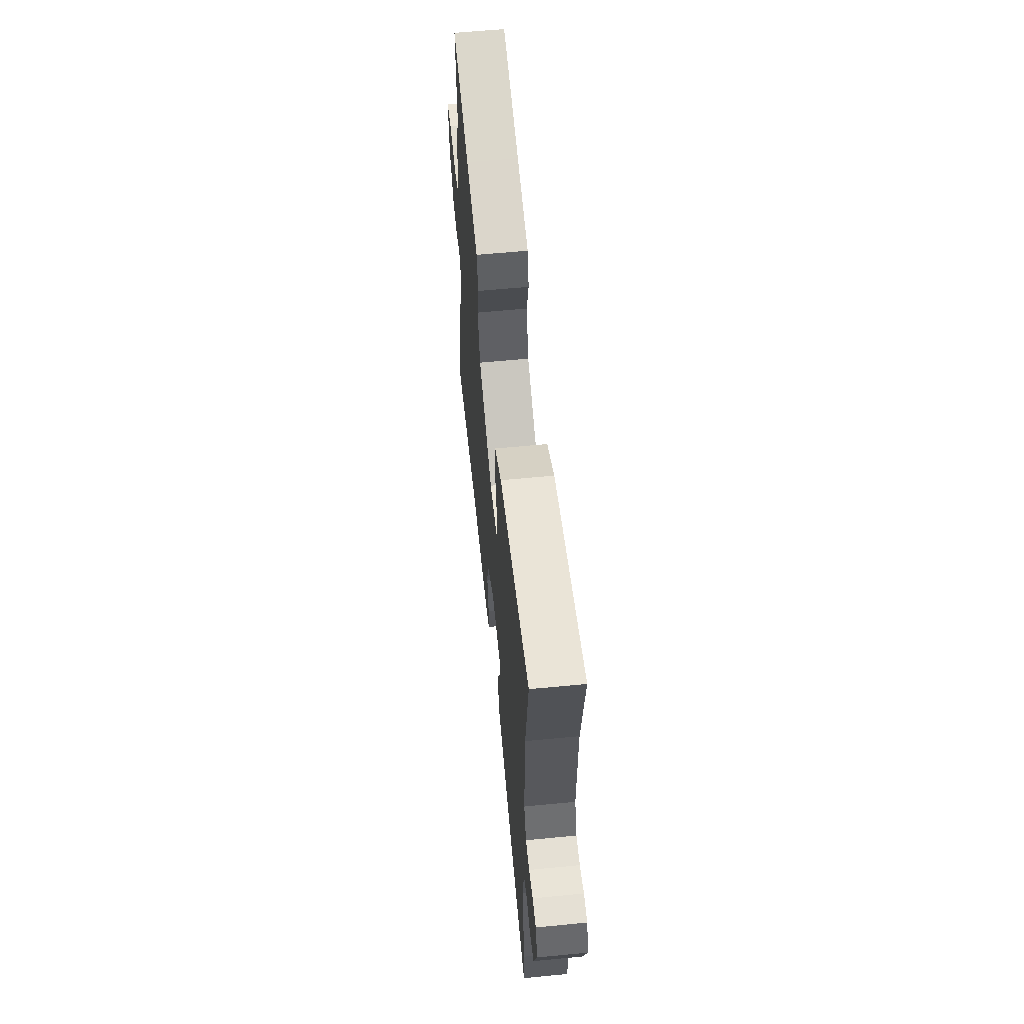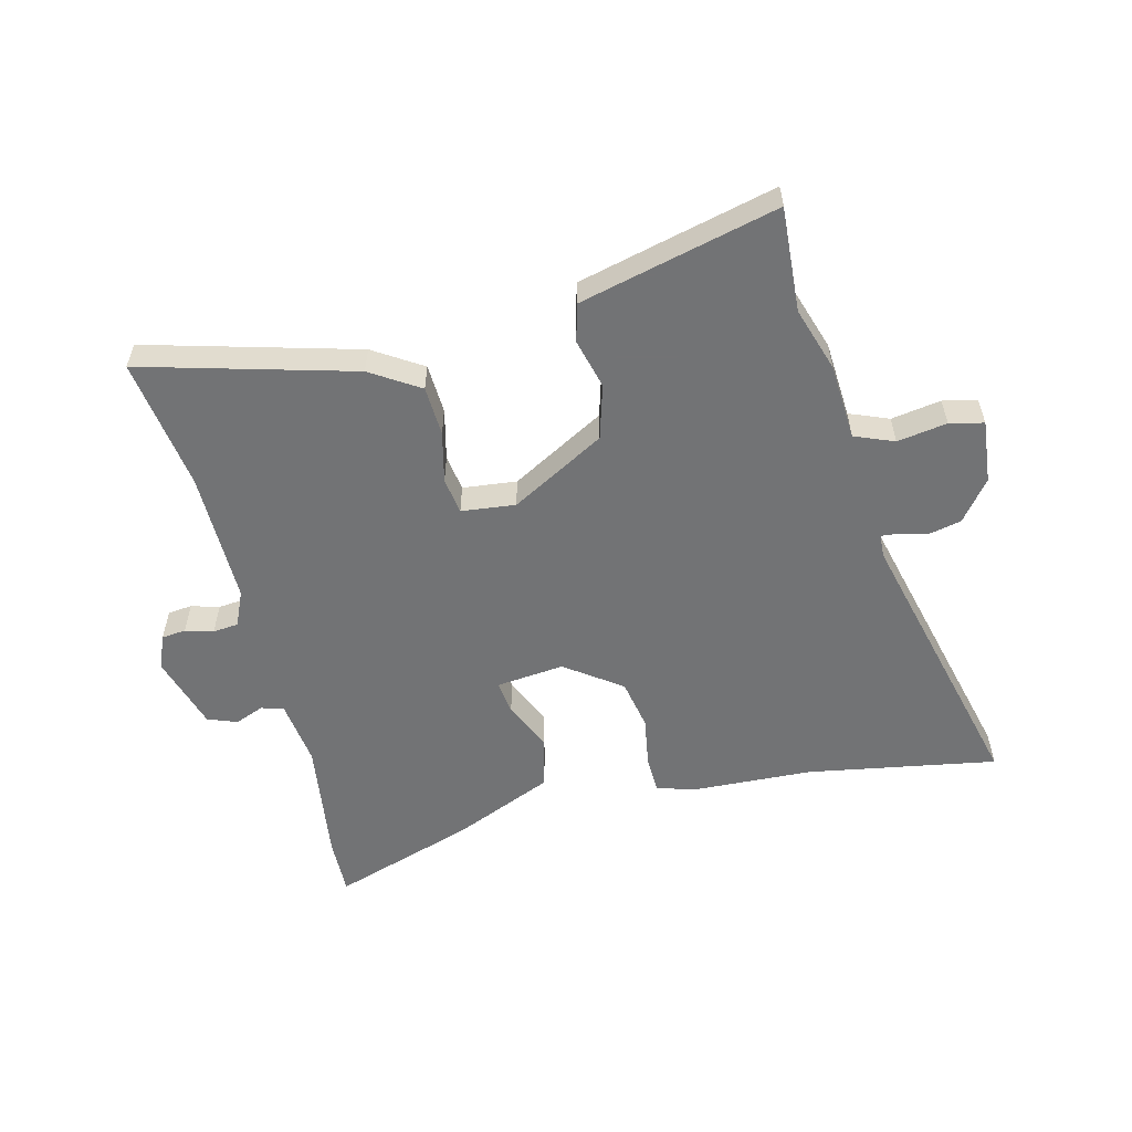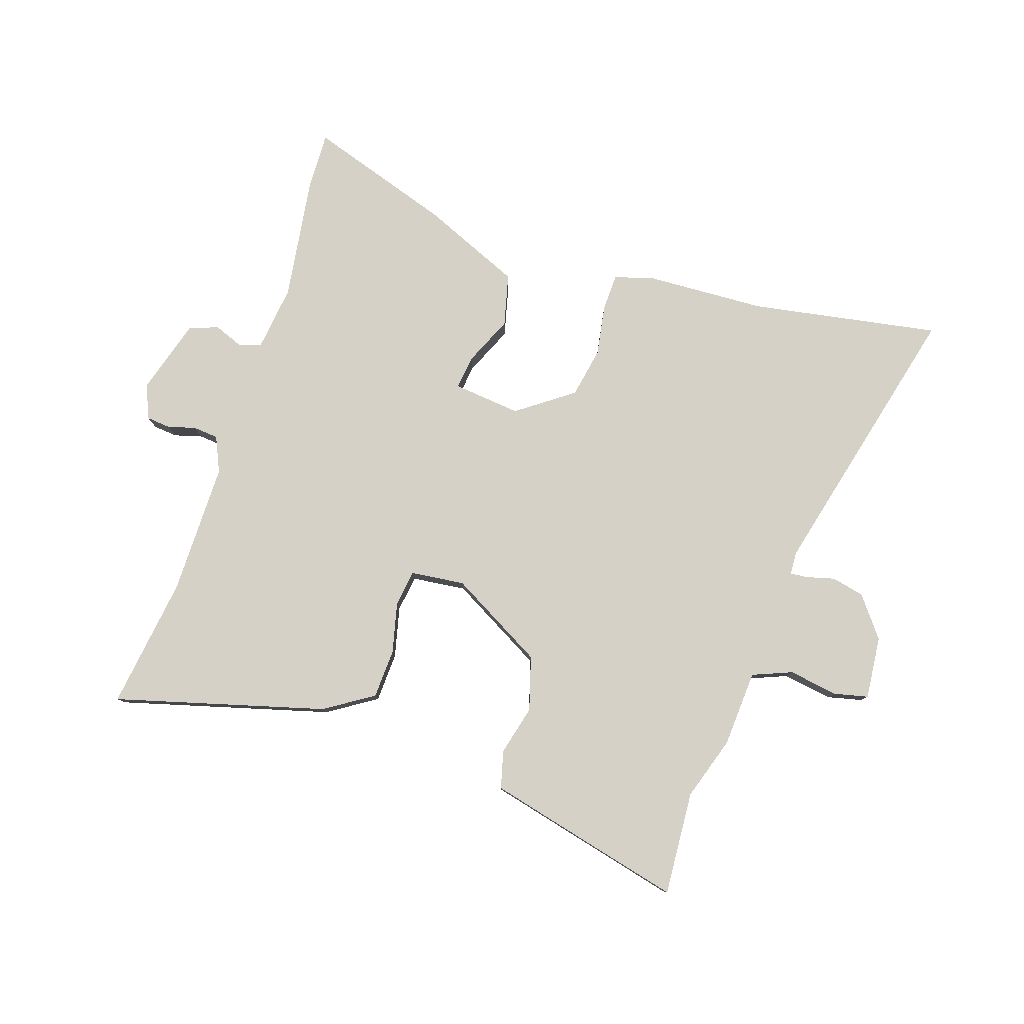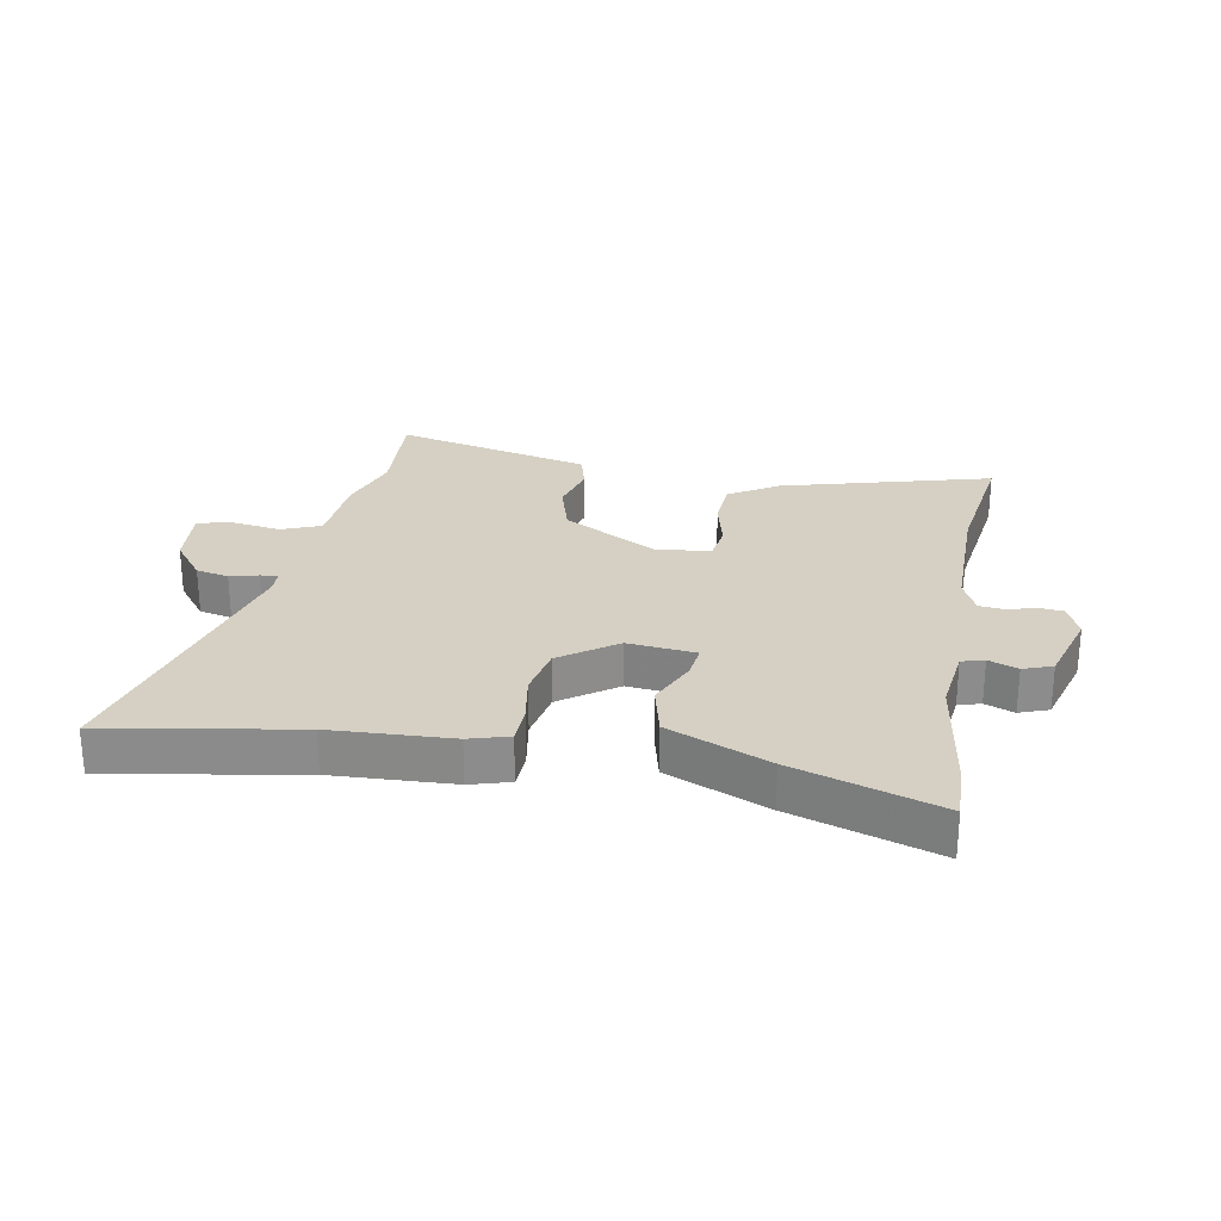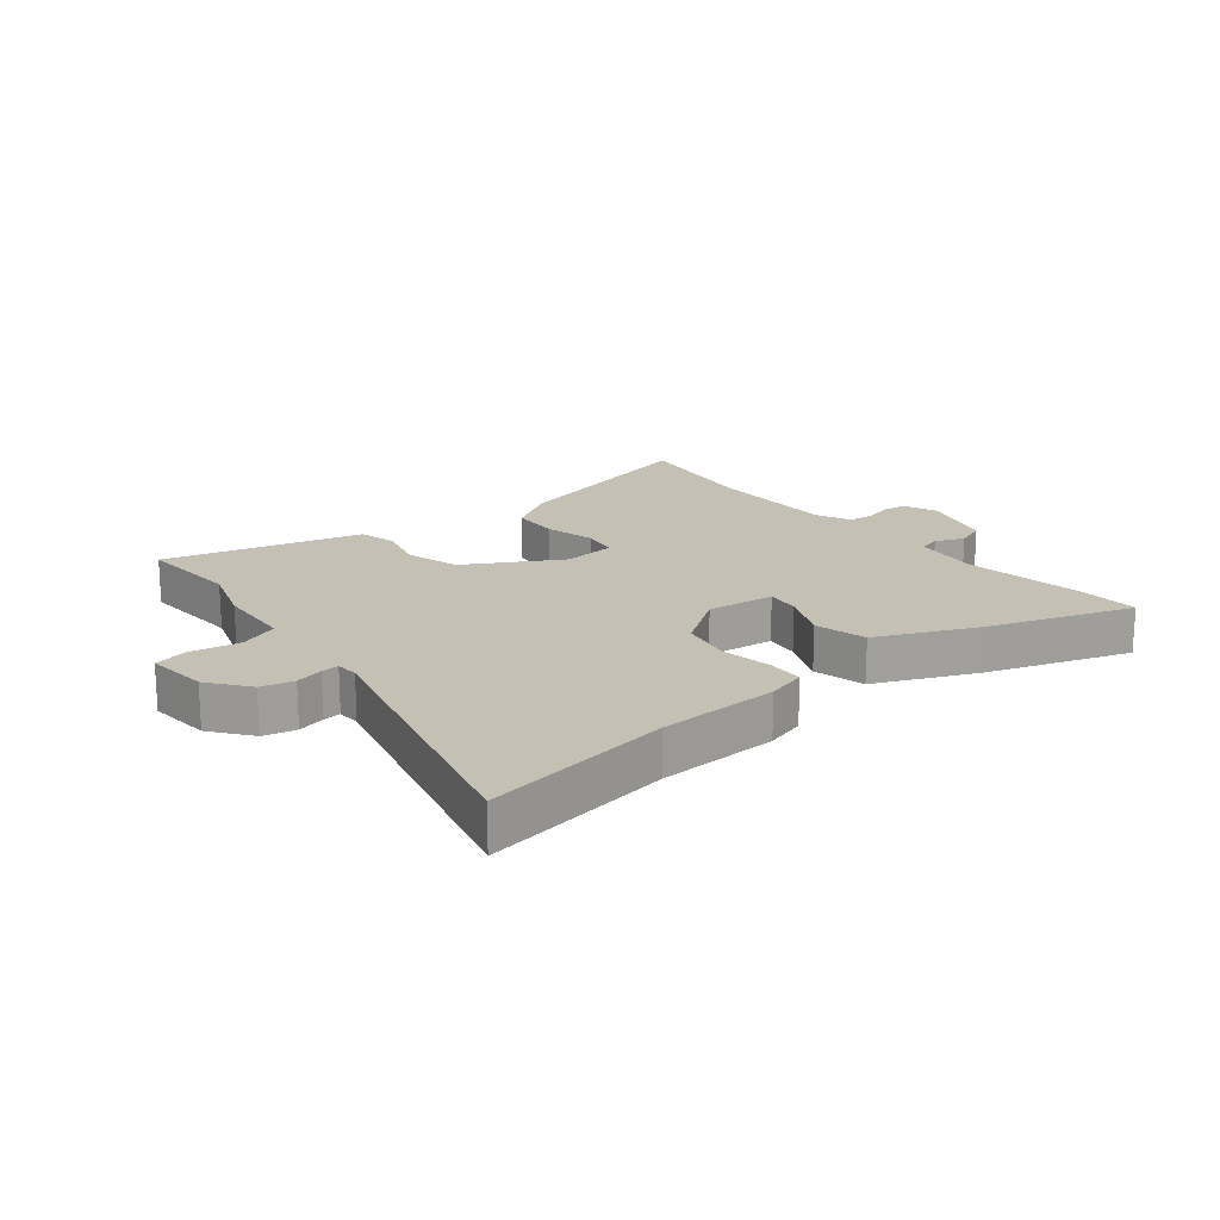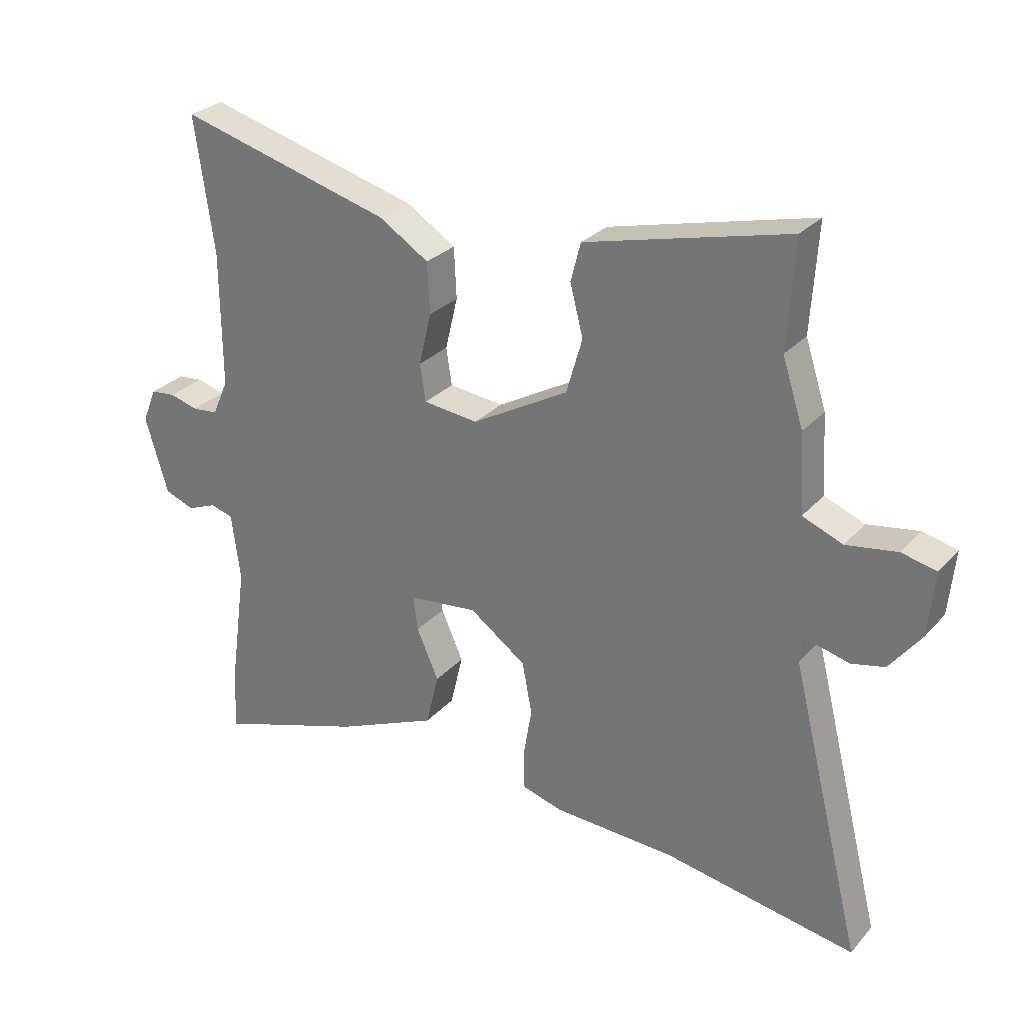
<metadata>
{"format":"obj","ext":"obj","renderer":"f3d","projection":"perspective","resolution":1024,"background":"white","views":[{"elev":60.1,"azim":-95.7,"up":"+Z"},{"elev":-55.9,"azim":14.0,"up":"+Y"},{"elev":79.7,"azim":18.1,"up":"+Y"},{"elev":26.1,"azim":-169.8,"up":"+Y"},{"elev":18.3,"azim":141.4,"up":"+Y"},{"elev":28.0,"azim":32.6,"up":"+Z"}]}
</metadata>
<code>
v 0.664 0.07 -0.528
v 0.352 0.07 -0.474
v 0.154 0.07 -0.465
v 0.089 0.07 -0.446
v 0.087 0.07 -0.385
v 0.101 0.07 -0.301
v 0.085 0.07 -0.217
v -0.007 0.07 -0.151
v -0.119 0.07 -0.163
v -0.112 0.07 -0.219
v -0.076 0.07 -0.3
v -0.097 0.07 -0.386
v -0.263 0.07 -0.457
v -0.501 0.07 -0.535
v -0.498 0.07 -0.439
v -0.469 0.07 -0.234
v -0.483 0.07 -0.124
v -0.52 0.07 -0.113
v -0.568 0.07 -0.132
v -0.616 0.07 -0.114
v -0.653 0.07 0.01
v -0.63 0.07 0.066
v -0.59 0.07 0.07
v -0.544 0.07 0.057
v -0.502 0.07 0.061
v -0.476 0.07 0.119
v -0.477 0.07 0.338
v -0.508 0.07 0.557
v -0.161 0.07 0.462
v -0.081 0.07 0.411
v -0.077 0.07 0.329
v -0.097 0.07 0.245
v -0.088 0.07 0.185
v 0.001 0.07 0.175
v 0.157 0.07 0.262
v 0.183 0.07 0.351
v 0.162 0.07 0.433
v 0.178 0.07 0.495
v 0.312 0.07 0.528
v 0.505 0.07 0.575
v 0.494 0.07 0.403
v 0.528 0.07 0.298
v 0.536 0.07 0.171
v 0.601 0.07 0.145
v 0.683 0.07 0.158
v 0.739 0.07 0.145
v 0.729 0.07 0.041
v 0.678 0.07 -0.025
v 0.624 0.07 -0.037
v 0.578 0.07 -0.025
v 0.549 0.07 -0.022
v 0.547 0.07 -0.06
v 0.664 0 -0.528
v 0.352 0 -0.474
v 0.154 0 -0.465
v 0.089 0 -0.446
v 0.087 0 -0.385
v 0.101 0 -0.301
v 0.085 0 -0.217
v -0.007 0 -0.151
v -0.119 0 -0.163
v -0.112 0 -0.219
v -0.076 0 -0.3
v -0.097 0 -0.386
v -0.263 0 -0.457
v -0.501 0 -0.535
v -0.498 0 -0.439
v -0.469 0 -0.234
v -0.483 0 -0.124
v -0.52 0 -0.113
v -0.568 0 -0.132
v -0.616 0 -0.114
v -0.653 0 0.01
v -0.63 0 0.066
v -0.59 0 0.07
v -0.544 0 0.057
v -0.502 0 0.061
v -0.476 0 0.119
v -0.477 0 0.338
v -0.508 0 0.557
v -0.161 0 0.462
v -0.081 0 0.411
v -0.077 0 0.329
v -0.097 0 0.245
v -0.088 0 0.185
v 0.001 0 0.175
v 0.157 0 0.262
v 0.183 0 0.351
v 0.162 0 0.433
v 0.178 0 0.495
v 0.312 0 0.528
v 0.505 0 0.575
v 0.494 0 0.403
v 0.528 0 0.298
v 0.536 0 0.171
v 0.601 0 0.145
v 0.683 0 0.158
v 0.739 0 0.145
v 0.729 0 0.041
v 0.678 0 -0.025
v 0.624 0 -0.037
v 0.578 0 -0.025
v 0.549 0 -0.022
v 0.547 0 -0.06
f 47 48 49 50
f 47 50 51
f 44 45 46 47
f 43 44 47 51
f 41 42 43
f 41 43 51 52
f 39 40 41
f 36 37 38 39
f 35 36 39 41
f 34 35 41 52
f 29 30 31 32
f 27 28 29 32
f 26 27 32 33
f 25 26 33 34
f 21 22 23 24
f 21 24 25
f 18 19 20 21
f 17 18 21 25
f 16 17 25 34
f 10 11 12 13
f 9 10 13 14
f 3 4 5 6
f 2 3 6 7
f 1 2 7
f 52 1 7 8
f 9 14 15 16
f 9 16 34
f 8 9 34 52
f 102 101 100 99
f 103 102 99
f 99 98 97 96
f 103 99 96 95
f 95 94 93
f 104 103 95 93
f 93 92 91
f 91 90 89 88
f 93 91 88 87
f 104 93 87 86
f 84 83 82 81
f 84 81 80 79
f 85 84 79 78
f 86 85 78 77
f 76 75 74 73
f 77 76 73
f 73 72 71 70
f 77 73 70 69
f 86 77 69 68
f 65 64 63 62
f 66 65 62 61
f 58 57 56 55
f 59 58 55 54
f 59 54 53
f 60 59 53 104
f 68 67 66 61
f 86 68 61
f 104 86 61 60
f 1 53 54 2
f 2 54 55 3
f 3 55 56 4
f 4 56 57 5
f 5 57 58 6
f 6 58 59 7
f 7 59 60 8
f 8 60 61 9
f 9 61 62 10
f 10 62 63 11
f 11 63 64 12
f 12 64 65 13
f 13 65 66 14
f 14 66 67 15
f 15 67 68 16
f 16 68 69 17
f 17 69 70 18
f 18 70 71 19
f 19 71 72 20
f 20 72 73 21
f 21 73 74 22
f 22 74 75 23
f 23 75 76 24
f 24 76 77 25
f 25 77 78 26
f 26 78 79 27
f 27 79 80 28
f 28 80 81 29
f 29 81 82 30
f 30 82 83 31
f 31 83 84 32
f 32 84 85 33
f 33 85 86 34
f 34 86 87 35
f 35 87 88 36
f 36 88 89 37
f 37 89 90 38
f 38 90 91 39
f 39 91 92 40
f 40 92 93 41
f 41 93 94 42
f 42 94 95 43
f 43 95 96 44
f 44 96 97 45
f 45 97 98 46
f 46 98 99 47
f 47 99 100 48
f 48 100 101 49
f 49 101 102 50
f 50 102 103 51
f 51 103 104 52
f 52 104 53 1

</code>
